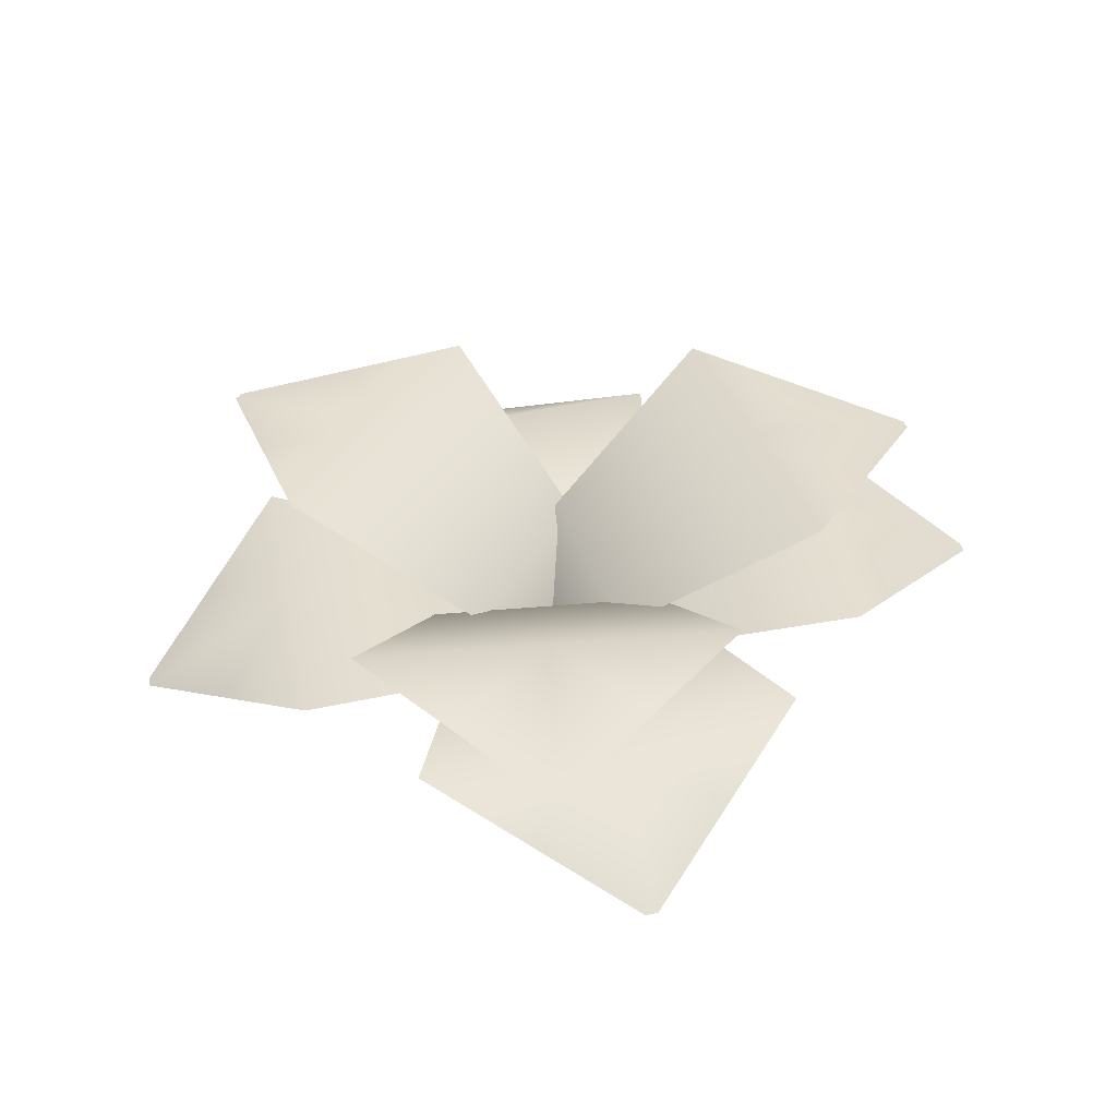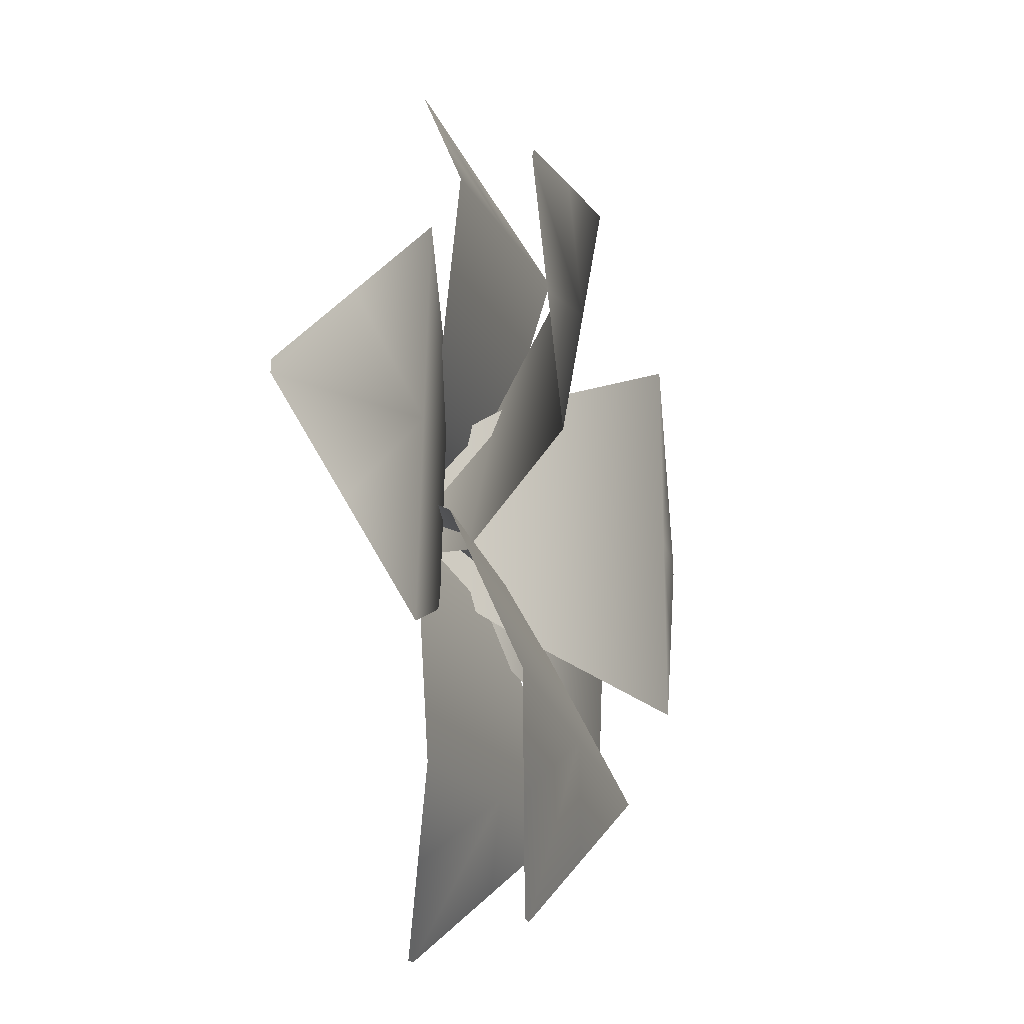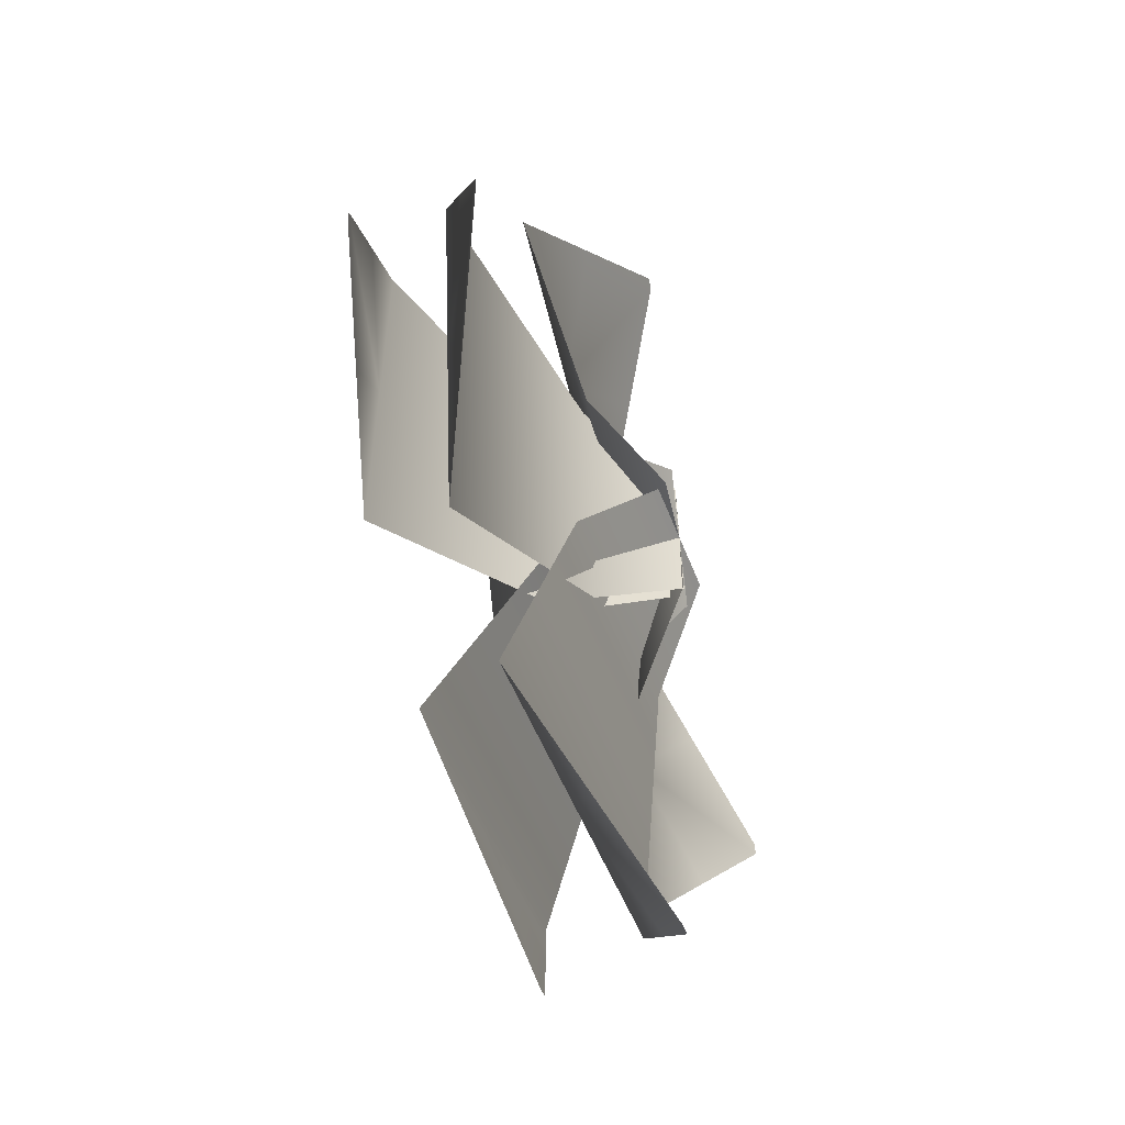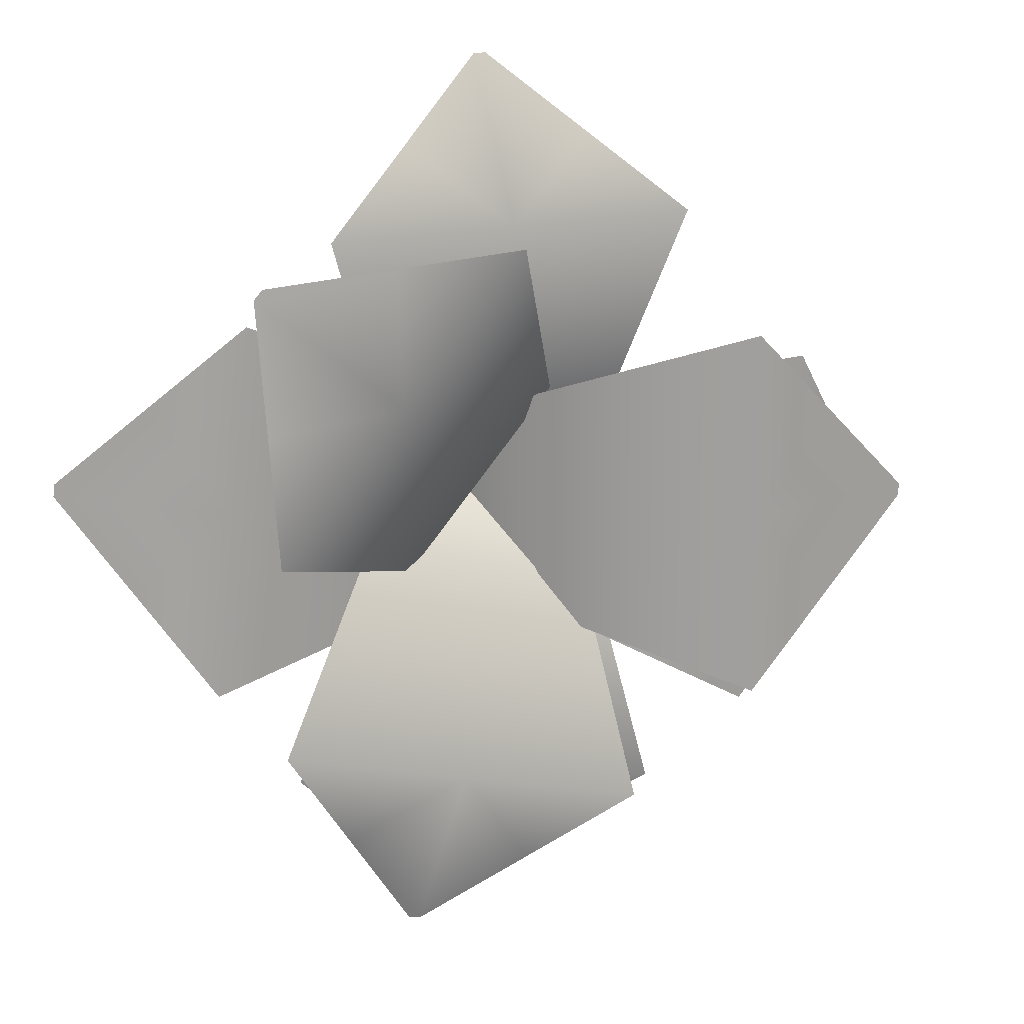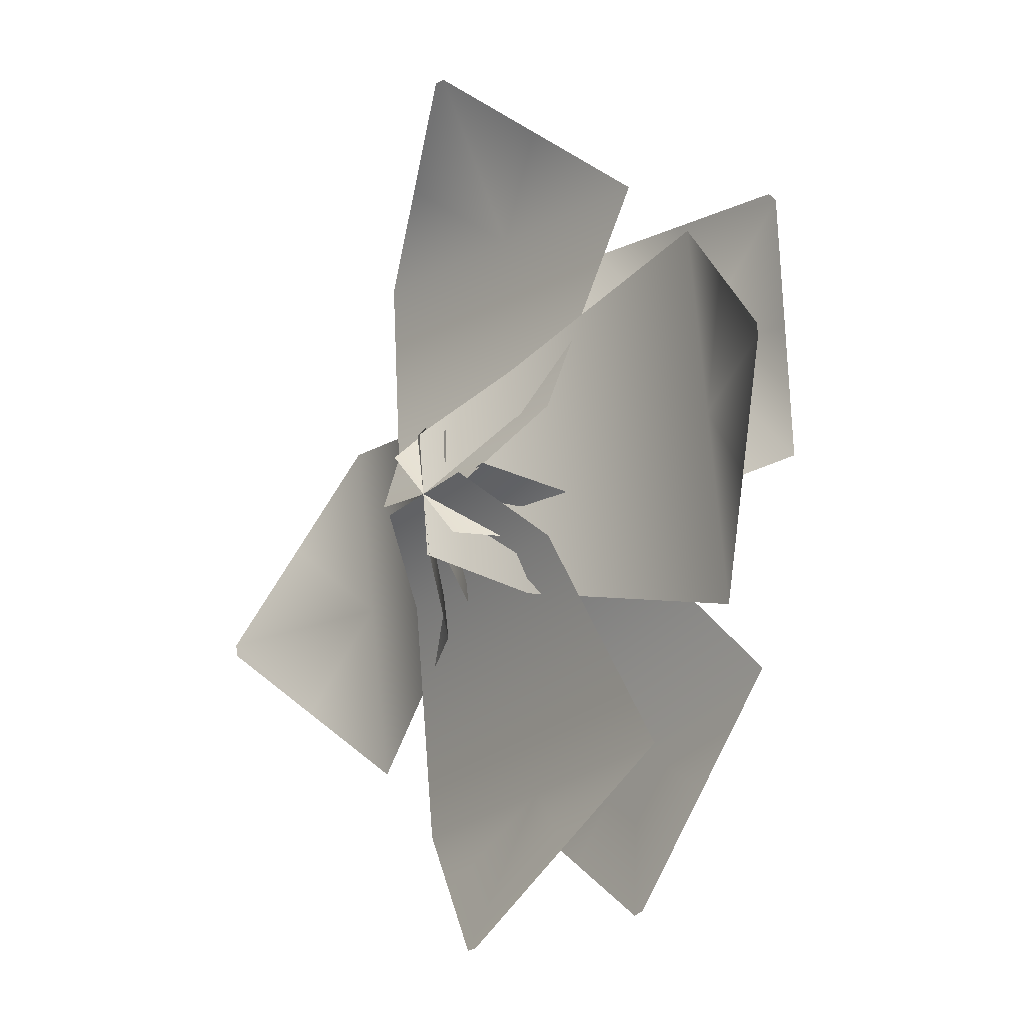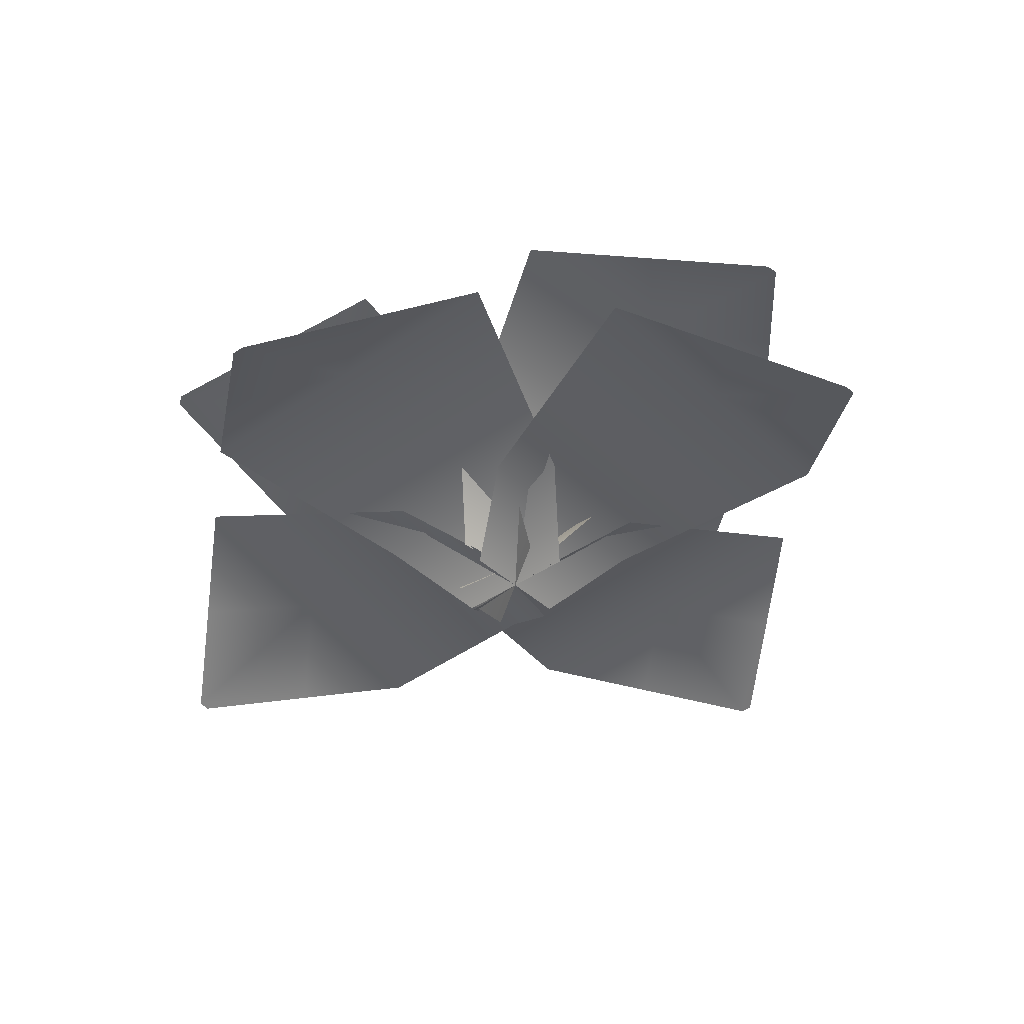
<metadata>
{"format":"obj","ext":"obj","renderer":"f3d","projection":"perspective","resolution":1024,"background":"white","views":[{"elev":36.5,"azim":162.8,"up":"+Y"},{"elev":-10.9,"azim":104.0,"up":"+Z"},{"elev":-52.7,"azim":-77.1,"up":"+Z"},{"elev":19.7,"azim":157.3,"up":"+Z"},{"elev":-15.9,"azim":49.3,"up":"+Z"},{"elev":-43.4,"azim":122.4,"up":"+Y"}]}
</metadata>
<code>
v -0.9279 0.5206 1.452
v 0.9279 0.5206 1.452
v -0.3139 0 0
v 0.3139 0 0
v -0.03053 0.07844 2.216
v 0.03053 0.07844 2.216
v 0.5772 0.297 0.3719
v -0.5772 0.297 0.3719
v 0 0.5206 1.452
v 0.4792 0.2995 1.834
v -0.4792 0.2995 1.834
v -0.9279 0.5206 1.452
v 0.9279 0.5206 1.452
v -0.3139 0 0
v 0.3139 0 0
v -0.03053 0.07844 2.216
v 0.03053 0.07844 2.216
v 0.5772 0.297 0.3719
v -0.5772 0.297 0.3719
v 0 0.5206 1.452
v 0.4792 0.2995 1.834
v -0.4792 0.2995 1.834
f 1 9 11
f 2 10 9
f 3 4 7 8
f 6 5 11 9 10
f 7 2 9
f 8 7 9
f 9 1 8
f 12 22 20
f 13 20 21
f 14 19 18 15
f 17 21 20 22 16
f 18 20 13
f 19 20 18
f 20 19 12
v 1.346 0.4976 1.086
v 1.555 0.4976 -0.7577
v -0.03533 0 0.3119
v 0.03533 0 -0.3119
v 2.199 0.04352 0.2798
v 2.206 0.04352 0.2192
v 0.4391 0.2911 -0.5311
v 0.3092 0.2911 0.6159
v 1.45 0.4976 0.1643
v 1.88 0.2706 -0.2693
v 1.773 0.2706 0.683
v 1.346 0.4976 1.086
v 1.555 0.4976 -0.7577
v -0.03533 0 0.3119
v 0.03533 0 -0.3119
v 2.199 0.04352 0.2798
v 2.206 0.04352 0.2192
v 0.4391 0.2911 -0.5311
v 0.3092 0.2911 0.6159
v 1.45 0.4976 0.1643
v 1.88 0.2706 -0.2693
v 1.773 0.2706 0.683
f 23 31 33
f 24 32 31
f 25 26 29 30
f 28 27 33 31 32
f 29 24 31
f 30 29 31
f 31 23 30
f 34 44 42
f 35 42 43
f 36 41 40 37
f 39 43 42 44 38
f 40 42 35
f 41 42 40
f 42 41 34
v -1.193 0.7263 -1.135
v -1.492 0.7263 0.6962
v 0.05064 1.2e-05 -0.3098
v -0.05064 -1.2e-05 0.3098
v -2.147 0.4001 -0.382
v -2.157 0.4001 -0.3217
v -0.4136 0.3479 0.5172
v -0.2273 0.348 -0.622
v -1.343 0.7263 -0.2195
v -1.825 0.5632 0.1873
v -1.67 0.5632 -0.7586
v -1.193 0.7263 -1.135
v -1.492 0.7263 0.6962
v 0.05064 1.2e-05 -0.3098
v -0.05064 -1.2e-05 0.3098
v -2.147 0.4001 -0.382
v -2.157 0.4001 -0.3217
v -0.4136 0.3479 0.5172
v -0.2273 0.348 -0.622
v -1.343 0.7263 -0.2195
v -1.825 0.5632 0.1873
v -1.67 0.5632 -0.7586
f 45 53 55
f 46 54 53
f 47 48 51 52
f 50 49 55 53 54
f 51 46 53
f 52 51 53
f 53 45 52
f 56 66 64
f 57 64 65
f 58 63 62 59
f 61 65 64 66 60
f 62 64 57
f 63 64 62
f 64 63 56
v 1.134 0.4346 -1.329
v -0.6997 0.6371 -1.531
v 0.3101 -0.03425 0.03424
v -0.3101 0.03425 -0.03424
v 0.2847 0.1028 -2.197
v 0.2244 0.1095 -2.203
v -0.4971 0.3629 -0.4252
v 0.6433 0.237 -0.2993
v 0.217 0.5359 -1.43
v -0.2377 0.3733 -1.867
v 0.7092 0.2687 -1.763
v 1.134 0.4346 -1.329
v -0.6997 0.6371 -1.531
v 0.3101 -0.03425 0.03424
v -0.3101 0.03425 -0.03424
v 0.2847 0.1028 -2.197
v 0.2244 0.1095 -2.203
v -0.4971 0.3629 -0.4252
v 0.6433 0.237 -0.2993
v 0.217 0.5359 -1.43
v -0.2377 0.3733 -1.867
v 0.7092 0.2687 -1.763
f 67 75 77
f 68 76 75
f 69 70 73 74
f 72 71 77 75 76
f 73 68 75
f 74 73 75
f 75 67 74
f 78 88 86
f 79 86 87
f 80 85 84 81
f 83 87 86 88 82
f 84 86 79
f 85 86 84
f 86 85 78
v 0.1566 1.033 1.465
v 1.404 1.122 0.09433
v -0.211 -0.01499 0.2319
v 0.211 0.01499 -0.2319
v 1.412 0.9934 1.391
v 1.454 0.9963 1.346
v 0.5326 0.4522 -0.2673
v -0.2434 0.3971 0.5854
v 0.7803 1.078 0.7798
v 1.429 1.059 0.7201
v 0.7845 1.013 1.428
v 0.1566 1.033 1.465
v 1.404 1.122 0.09433
v -0.211 -0.01499 0.2319
v 0.211 0.01499 -0.2319
v 1.412 0.9934 1.391
v 1.454 0.9963 1.346
v 0.5326 0.4522 -0.2673
v -0.2434 0.3971 0.5854
v 0.7803 1.078 0.7798
v 1.429 1.059 0.7201
v 0.7845 1.013 1.428
f 89 97 99
f 90 98 97
f 91 92 95 96
f 94 93 99 97 98
f 95 90 97
f 96 95 97
f 97 89 96
f 100 110 108
f 101 108 109
f 102 107 106 103
f 105 109 108 110 104
f 106 108 101
f 107 108 106
f 108 107 100
v -1.048 1.127 -0.9121
v -1.045 1.102 0.9434
v 0.08255 0.06869 -0.3139
v 0.08367 0.06054 0.3139
v -1.923 1.009 -0.01469
v -1.923 1.008 0.04637
v -0.1408 0.4765 0.5829
v -0.1429 0.4915 -0.5713
v -1.046 1.114 0.01565
v -1.484 1.055 0.4949
v -1.486 1.068 -0.4634
v -1.048 1.127 -0.9121
v -1.045 1.102 0.9434
v 0.08255 0.06869 -0.3139
v 0.08367 0.06054 0.3139
v -1.923 1.009 -0.01469
v -1.923 1.008 0.04637
v -0.1408 0.4765 0.5829
v -0.1429 0.4915 -0.5713
v -1.046 1.114 0.01565
v -1.484 1.055 0.4949
v -1.486 1.068 -0.4634
f 111 119 121
f 112 120 119
f 113 114 117 118
f 116 115 121 119 120
f 117 112 119
f 118 117 119
f 119 111 118
f 122 132 130
f 123 130 131
f 124 129 128 125
f 127 131 130 132 126
f 128 130 123
f 129 130 128
f 130 129 122
v 1.347 0.9239 -0.9509
v -0.4447 1.032 -1.423
v 0.3861 0.04633 0.07984
v -0.2199 0.0829 -0.07984
v 0.6878 0.7721 -2.013
v 0.6288 0.7756 -2.028
v -0.3829 0.4887 -0.4032
v 0.7314 0.4215 -0.1095
v 0.451 0.978 -1.187
v 0.09205 0.9038 -1.726
v 1.017 0.848 -1.482
v 1.347 0.9239 -0.9509
v -0.4447 1.032 -1.423
v 0.3861 0.04633 0.07984
v -0.2199 0.0829 -0.07984
v 0.6878 0.7721 -2.013
v 0.6288 0.7756 -2.028
v -0.3829 0.4887 -0.4032
v 0.7314 0.4215 -0.1095
v 0.451 0.978 -1.187
v 0.09205 0.9038 -1.726
v 1.017 0.848 -1.482
f 133 141 143
f 134 142 141
f 135 136 139 140
f 138 137 143 141 142
f 139 134 141
f 140 139 141
f 141 133 140
f 144 154 152
f 145 152 153
f 146 151 150 147
f 149 153 152 154 148
f 150 152 145
f 151 152 150
f 152 151 144

</code>
